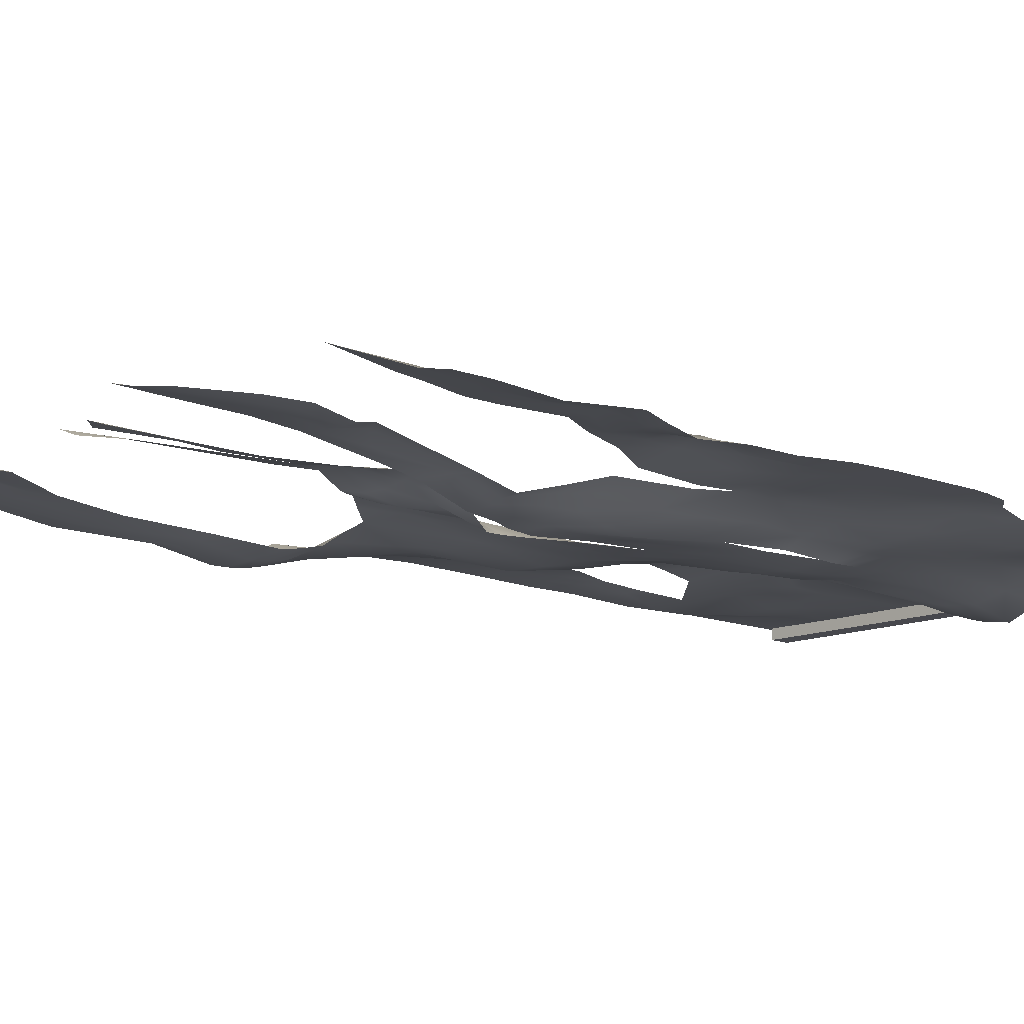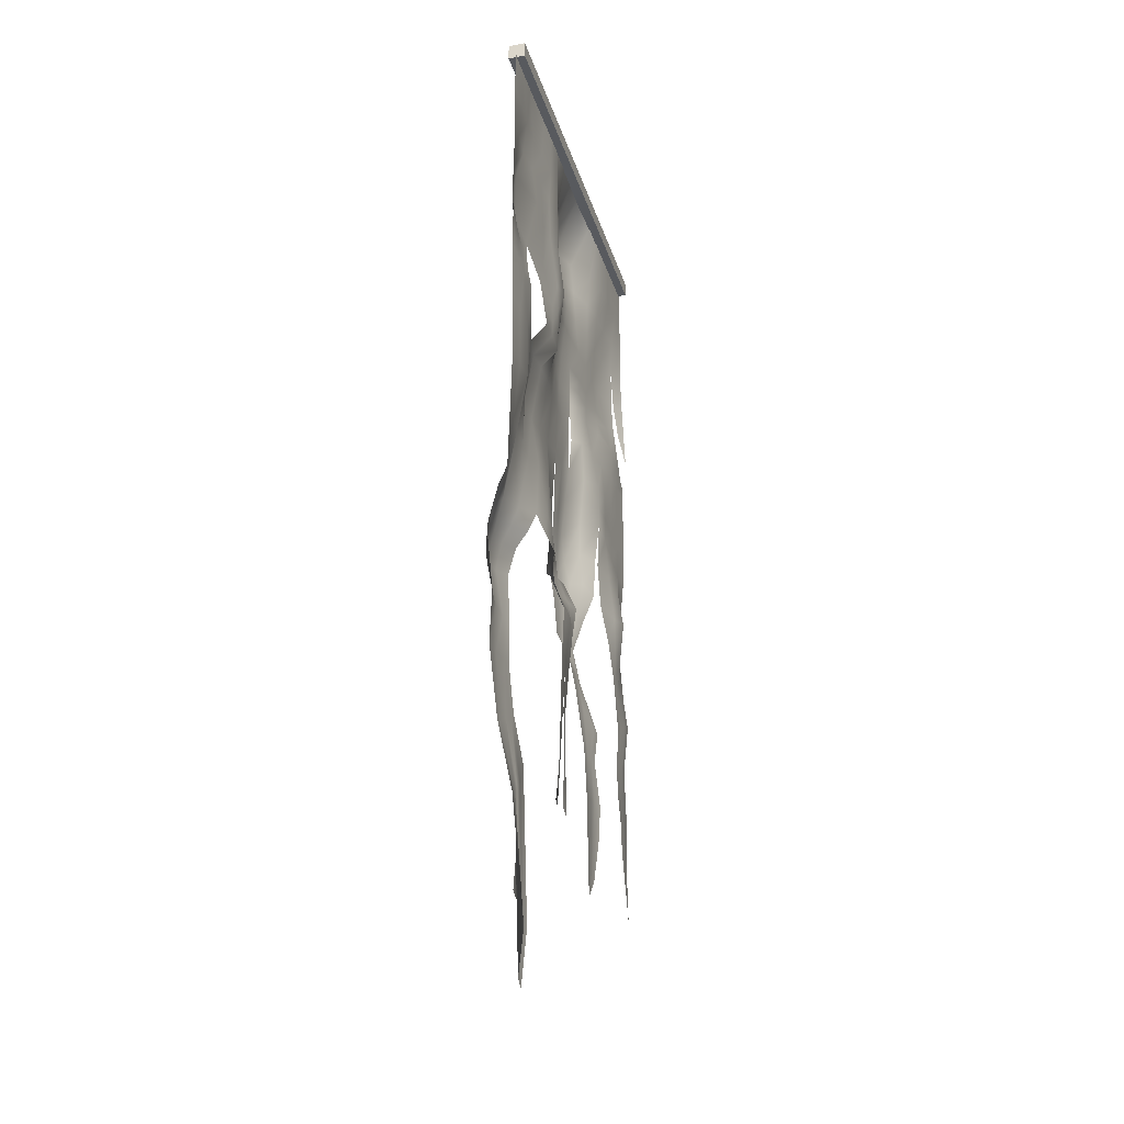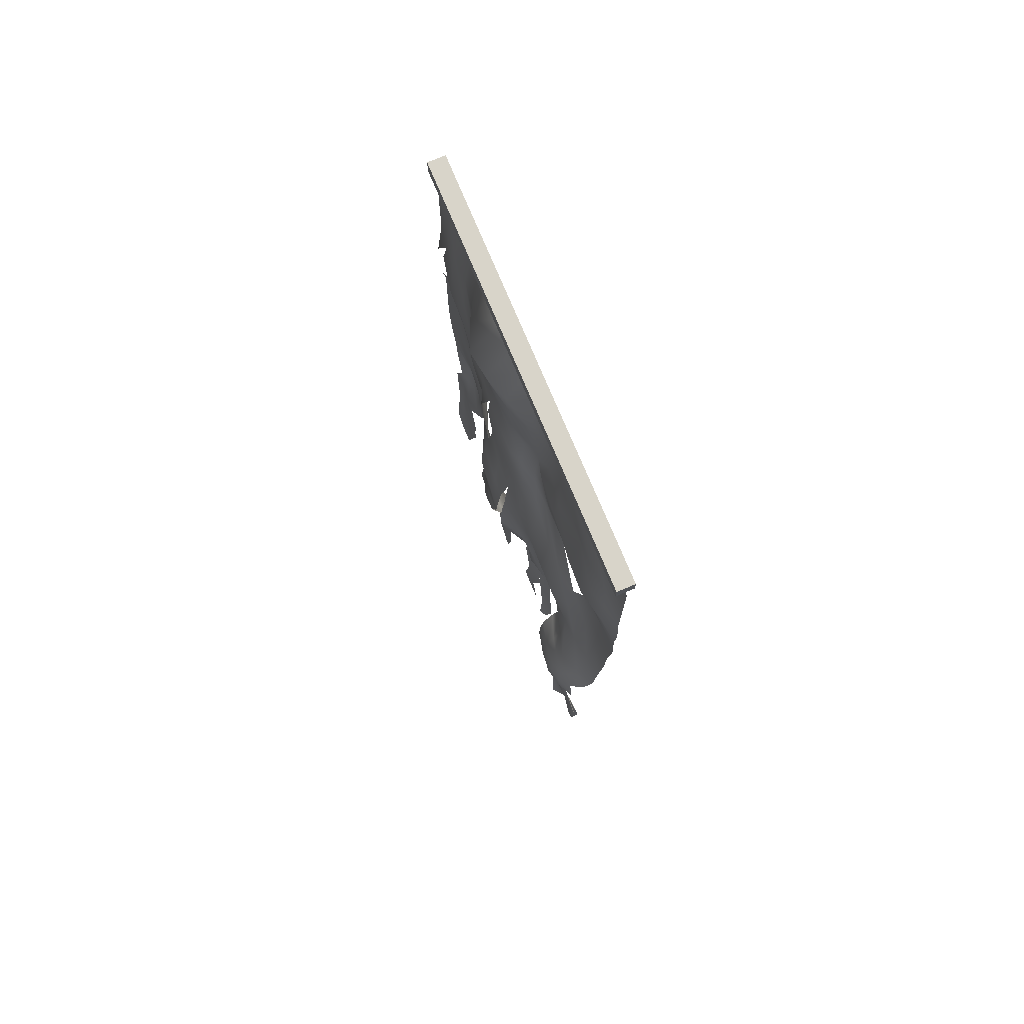
<metadata>
{"format":"obj","ext":"obj","renderer":"f3d","projection":"perspective","resolution":1024,"background":"white","views":[{"elev":-11.8,"azim":45.6,"up":"+Z"},{"elev":-30.9,"azim":-74.0,"up":"+Y"},{"elev":75.7,"azim":-112.7,"up":"+Y"}]}
</metadata>
<code>
o Flag
v -1.881 -1.748 0.06626
v 2.269 0.5962 -0.008464
v -2.308 8.015 0
v 2.308 8.015 0
v -0.7023 0.1403 0.03494
v 0.4781 0.1542 0.02386
v 0.7876 -0.2606 0.005464
v 1.16 7.993 -0.08653
v 0 8.015 -0.231
v -1.154 8.015 -0.03203
v -2.335 5.797 0.003098
v -2.196 3.05 -0.05714
v -2.138 2.344 -0.2748
v 2.172 2.536 0.003613
v 2.276 4.173 0
v 2.32 5.702 -0.03047
v -1.257 2.343 -0.3297
v -1.224 3.05 -0.04136
v -0.7784 5.688 -0.006072
v -0.0713 2.531 0.0637
v 0.05963 3.342 -0.2935
v 0 5.816 -0.1962
v 1.513 2.488 0.05788
v 1.154 4.309 -0
v 1.154 5.816 -0.1444
v -1.496 -1.216 -0.1604
v -0.8032 2.456 0.03051
v 1.779 0.819 0.04997
v 0.8315 2.53 -0.2278
v -0.3323 0.07635 0.01924
v 0.3693 2.527 -0.2804
v -2.308 8.566 0
v 2.308 8.566 0
v 1.154 8.566 0
v 0 8.566 0
v -1.154 8.566 0
v -2.167 1.072 -0.2216
v 2.063 -0.2014 0.04586
v 2.351 6.752 0
v -1.731 8.015 -0.03203
v -1.731 -2.259 -0
v -0.4379 0.07438 0.01479
v 0.5554 -0.5685 0.01434
v 1.731 8.015 0
v 0.5771 8.015 -0.3692
v -0.5771 8.015 0
v -0.9011 6.587 -0.08134
v 0.06655 6.638 -0.1588
v 1.154 6.638 -0.1444
v -2.34 6.638 0
v -2.252 4.456 0
v -2.063 2.632 -0.2637
v 2.157 1.621 0.000425
v 2.126 3.352 0.008477
v 2.308 4.995 0
v -0.6574 1.738 0.07495
v -0.9873 2.729 0.08244
v -1.21 4.456 -0.2049
v 0.3113 1.804 -0.05802
v 0.1946 3.073 -0.2925
v 0.02982 4.655 -0.2014
v 0.7229 1.411 0.0727
v 0.9737 3.281 -0.02069
v 1.154 4.864 0
v 0.6267 2.527 -0.2741
v 0.6069 3.914 -0.297
v 0.6088 5.797 -0.1921
v -0.4281 2.511 -0.01182
v -0.6033 3.372 -0.05117
v -0.4219 5.71 -0.07598
v -1.73 2.237 -0.403
v -1.731 2.978 -0.2469
v -1.962 5.662 0.02536
v 1.851 2.53 0.01975
v 1.731 4.186 -0
v 1.784 5.729 0
v -1.504 1.156 -0.2282
v -1.219 2.675 -0.2624
v 1.717 1.512 0.03386
v 1.2 3.281 -0.002477
v -0.09627 1.804 -0.01112
v 0.002942 3.064 -0.2892
v -1.731 8.566 0
v 1.731 8.566 0
v 0.5771 8.566 0
v -0.5771 8.566 0
v 1.731 4.928 0
v 1.731 3.285 0.1293
v 2.016 1.602 0.01288
v -1.731 4.456 0
v -1.707 2.575 -0.3508
v -1.917 1.097 -0.2339
v -0.5902 4.567 -0.2032
v -0.5129 2.938 -0.08429
v -0.3856 1.749 0.03391
v 0.592 4.771 -0.2032
v 0.6498 3.288 -0.2123
v 0.4611 1.608 -0.01183
v 0.5771 6.638 -0.1633
v -0.3067 6.638 0
v -1.763 6.618 -0.1489
v 1.73 6.641 -0.1444
v -1.833 -0.3735 -0.07521
v 2.159 0.4294 -0.007695
v 2.308 7.591 0
v -2.02 8.015 -0.003202
v -1.593 -1.645 0.008601
v -0.3627 -0.02396 0.03335
v 0.598 -0.4895 0.003635
v 1.443 8.015 -0.009275
v 0.2886 8.015 -0.3238
v -0.8657 8.015 -0.003202
v -1.153 7.591 -0.04067
v 0 7.591 -0.1906
v 1.163 7.584 -0.1256
v -2.308 6.227 0
v -2.224 3.776 -0.0279
v -2.111 2.485 -0.277
v 2.272 2.223 0.02428
v 2.155 3.763 -0
v 2.308 5.405 0
v -0.7077 2.179 0.1104
v -1.103 2.882 0.01674
v -1.184 5.144 -0.1023
v 0.3222 2.125 -0.1194
v 0.1883 3.176 -0.2977
v 0.01491 5.248 -0.1764
v 0.8812 2.148 -0.1644
v 1.154 3.837 -0.05081
v 1.154 5.339 -0.07218
v 0.5003 2.53 -0.2832
v 0.3752 3.488 -0.2861
v 0.2886 5.816 -0.2266
v -0.6015 2.499 -0.01438
v -0.9139 3.232 -0.01257
v -0.5374 5.651 -0.01169
v -1.934 2.269 -0.3543
v -1.964 3 -0.155
v -2.139 5.724 0.01445
v 1.649 2.524 0.03893
v 1.443 4.291 -0
v 1.443 5.816 -0.07218
v -1.317 1.758 -0.2923
v -1.211 2.861 -0.1401
v 1.797 2.027 0.02657
v 1.218 3.837 -0.03751
v -0.08408 2.218 0.02609
v 0.03539 3.179 -0.2975
v -2.02 8.566 0
v 1.443 8.566 0
v 0.2886 8.566 0
v -0.8657 8.566 0
v -1.981 1.78 -0.2625
v 1.872 0.5189 0.03455
v 2.295 5.555 -0.001515
v -1.443 8.015 -0.04899
v -1.828 -2.203 0.000214
v -0.6488 -0.01925 0.02375
v 0.4943 -0.2258 0.02528
v 2.02 8.015 0
v 0.8657 8.015 -0.2492
v -0.2886 8.015 -0.08279
v -0.6359 6.21 -0.04113
v 0 6.227 -0.1945
v 1.154 6.227 -0.1444
v -2.308 7.591 0
v -2.28 5.136 0
v -2.163 2.857 -0.1581
v 2.246 0.9551 -4e-06
v 2.012 2.968 0.005675
v 2.308 4.584 0
v -0.7717 0.4493 0.07788
v -0.8856 2.587 0.03935
v -1.238 3.776 -0.1304
v 0.4751 0.5679 0.01935
v 0.2681 2.899 -0.2841
v 0.1433 3.918 -0.2542
v 0.9769 0.6714 0.02854
v 0.8932 2.923 -0.1224
v 1.154 4.599 0
v 0.6976 2.525 -0.2421
v 0.8806 4.234 -0.1485
v 0.8657 5.816 -0.1525
v -0.2594 2.522 0.01945
v -0.2719 3.357 -0.1499
v -0.2759 5.792 -0.1565
v -1.504 2.268 -0.3826
v -1.481 3 -0.155
v -1.019 5.676 0.000391
v 2.032 2.532 0.01059
v 1.99 4.121 -0
v 2.076 5.695 0
v -1.339 0.1277 -0.1199
v -1.232 2.5 -0.3023
v 1.727 1.209 0.03008
v 1.398 2.886 0.03418
v -0.1562 0.6831 -0.03275
v -0.04157 2.881 -0.08796
v -1.443 8.566 0
v 2.02 8.566 0
v 0.8657 8.566 0
v -0.2886 8.566 0
v 2.02 7.114 -0.05413
v -1.396 7.114 -0.01056
v -0.2876 7.114 -0.07699
v 0.8657 7.114 -0.1871
v 0.2886 7.114 -0.209
v -0.7892 7.114 -0.0305
v -2.079 7.114 -0.05585
v 1.443 7.114 -0.1088
v 1.731 7.114 -0.1083
v 1.731 5.372 0
v 1.731 4.52 0
v 1.443 4.895 0
v 2.02 4.961 0
v 1.733 3.716 0.06624
v 1.787 2.908 0.07477
v 1.565 3.28 0.06808
v 1.877 3.319 0.07603
v 2.037 2.133 0.04371
v 1.998 1.032 0.02172
v 1.871 1.543 0.02351
v 2.078 1.623 0.006805
v -1.731 5.136 0
v -1.731 3.776 -0.1079
v -1.992 4.456 0
v -1.471 4.456 -0.1025
v -1.726 2.774 -0.2985
v -1.727 2.394 -0.3906
v -1.859 2.588 -0.3195
v -1.479 2.605 -0.3295
v -1.68 1.755 -0.3235
v -1.643 -0.2431 -0.0885
v -2.105 1.083 -0.2357
v -1.669 1.147 -0.2277
v -0.5837 5.192 -0.112
v -0.5968 3.931 -0.09981
v -0.9003 4.512 -0.2041
v -0.2802 4.603 -0.2023
v -0.5686 3.167 -0.06921
v -0.4602 2.713 -0.1033
v -0.7351 2.853 0.01819
v -0.2853 3.069 -0.1058
v -0.398 2.214 0.09334
v -0.3244 0.6463 0.00411
v -0.5215 1.738 0.05519
v -0.2443 1.772 0.01128
v 0.7186 5.281 -0.2077
v 0.5995 4.382 -0.2501
v 0.3109 4.717 -0.2023
v 0.8731 4.818 -0.1016
v 0.6295 3.566 -0.2703
v 0.661 2.94 -0.2275
v 0.4093 3.123 -0.2757
v 0.7986 3.347 -0.1021
v 0.6619 2.12 -0.136
v 0.7132 0.6327 0.004654
v 0.3908 1.739 -0.04876
v 0.6146 1.445 0.05826
v 0.5771 7.591 -0.2866
v 0.5771 6.227 -0.1812
v 0.2886 6.638 -0.162
v 0.8657 6.638 -0.1547
v -0.5771 7.591 0
v -0.3232 6.227 -0.04034
v -0.4509 6.638 -0.04067
v -0.1065 6.638 -0.08079
v -1.732 7.591 -0.07447
v -1.734 6.225 -0.07418
v -2.107 6.638 -0.07447
v -1.419 6.523 -0.1245
v 1.731 7.591 -0.07218
v 1.84 6.165 -0.07218
v 1.443 6.638 -0.1444
v 2.199 6.723 -0.07161
v 2.016 6.293 -0.03609
v 1.487 6.19 -0.1083
v 1.443 7.591 -0.07318
v -1.08 6.237 -0.06267
v -2.027 6.227 -0.0372
v -2.02 7.591 -0.03724
v -0.1902 6.227 -0.1332
v -0.5043 6.224 -0.0214
v -0.8657 7.591 -0.02033
v 0.8657 6.227 -0.1449
v 0.2886 6.227 -0.2024
v 0.2886 7.591 -0.2561
v 0.858 0.6604 0.002596
v 0.5868 0.6115 0.008967
v 0.4796 2.119 -0.1282
v 0.7622 2.938 -0.1566
v 0.4413 2.893 -0.2798
v 0.4089 3.259 -0.28
v 0.8769 4.541 -0.1251
v 0.3221 4.078 -0.2488
v 0.2997 5.271 -0.196
v -0.2451 0.6624 -0.01772
v -0.6869 0.4487 0.05423
v -0.5467 2.2 0.117
v -0.2726 2.823 -0.08299
v -0.6574 2.673 -0.04804
v -0.8263 3.042 0.01432
v -0.276 3.889 -0.1736
v -0.9175 3.892 -0.1151
v -0.8882 5.186 -0.1017
v -1.53 -0.1582 -0.09402
v -1.727 -0.3239 -0.08201
v -1.849 1.771 -0.2943
v -1.489 2.425 -0.3666
v -1.91 2.421 -0.3492
v -1.952 2.789 -0.2384
v -1.485 3.776 -0.1191
v -1.978 3.776 -0.0679
v -2.006 5.136 0
v 2.114 0.9906 0.01117
v 1.865 1.089 0.02689
v 1.959 2.076 0.02003
v 1.904 2.931 0.03716
v 1.609 2.892 0.05846
v 1.543 3.814 0.01441
v 2.02 4.534 0
v 1.443 4.575 0
v 1.443 5.356 -0.03609
v -1.891 7.114 -0.1117
v -0.5771 7.114 0
v 0.5771 7.114 -0.2249
v 1.154 7.114 -0.1309
v 0 7.114 -0.1747
v -0.9552 7.114 -0.061
v 2.3 7.115 0
v -2.308 7.114 0
v 2.021 5.386 0
v 1.894 3.713 0.02979
v 2.115 2.159 0.0434
v -1.457 5.136 -0.05124
v -1.474 2.8 -0.2396
v -1.458 1.748 -0.3153
v -0.2844 5.22 -0.1517
v -0.2793 3.208 -0.1398
v -0.2485 2.22 0.0643
v 0.8694 5.316 -0.123
v 0.8919 3.809 -0.1588
v 0.7883 2.127 -0.1483
v 0.8657 7.591 -0.2196
v -0.2886 7.591 -0.07318
v -1.443 7.591 -0.05757
v 2.02 7.591 -0.03609
v 0.1587 3.335 -0.3004
v 0.04473 3.925 -0.2474
v 0.5177 5.294 -0.1856
v 0.7112 5.804 -0.229
v -1.691 5.658 0.02447
v -1.591 6.205 -0.06415
v -2.322 6.012 0.001549
v -1.848 5.944 -0.02441
v -1.682 5.932 -0.01984
v -2.083 5.975 -0.01137
v -0.6938 5.928 -0.0233
v 0 6.022 -0.1954
v -0.3802 5.99 -0.05801
v -0.2385 6.02 -0.1449
v -0.5167 5.922 -0.01676
v 0.2886 6.022 -0.2145
v 0.5929 6.012 -0.1867
v -1.031 5.922 -0.02975
v 2.482 6.046 0.002063
v 1.154 6.022 -0.1444
v 0.6441 6.015 -0.2051
v 1.887 5.867 -0.03609
v 2.136 5.931 -0.01804
v 1.466 6.002 -0.09022
v 0.8657 6.022 -0.1487
v 2.102 6.69 -0.07218
v 2.333 6.346 -0.04916
v -0.5712 0.507 0.02951
v -0.6071 0.07509 -0.006609
v -0.2176 1.269 -0.01391
v -0.3505 1.198 0.00911
v -0.4678 1.145 0.03423
v -0.7146 1.094 0.07641
v -0.4833 1.128 0.03225
v -0.6042 1.093 0.05471
v 0.3639 1.088 0.02289
v 0.8403 1.134 0.007718
v 0.5782 1.101 0.004566
v 0.729 1.121 -0.000568
v 0.4665 1.101 0.01214
v 0.4761 0.4276 0.02088
v 0.9274 0.2956 0.02739
v 0.6597 0.2252 0.007942
v 0.7792 0.2368 0.006734
v 0.555 0.3287 0.01437
v -1.508 0.6183 -0.1741
v -1.794 0.4201 -0.1612
v -2.098 0.2628 -0.1484
v -1.607 0.4926 -0.1608
v -1.992 0.2955 -0.1589
f 347 105 4 160
f 346 113 10 156
f 345 114 9 162
f 344 115 8 161
f 343 128 29 181
f 342 129 24 182
f 341 130 25 183
f 340 147 20 184
f 339 148 21 185
f 338 127 22 186
f 337 143 17 187
f 336 144 18 188
f 335 124 19 189
f 334 119 14 190
f 333 120 15 191
f 332 121 155 192
f 271 47 329 204
f 101 271 204 324
f 100 267 205 325
f 99 263 206 326
f 48 262 207 328
f 47 266 208 329
f 50 270 209 331
f 49 274 210 327
f 161 201 85 45
f 323 212 76 142
f 322 213 87 214
f 321 171 55 215
f 320 216 75 141
f 319 217 88 218
f 318 170 54 219
f 317 220 74 140
f 316 221 89 222
f 315 169 53 223
f 314 224 73 139
f 313 225 90 226
f 312 174 58 227
f 311 228 72 138
f 310 229 91 230
f 309 194 78 231
f 308 232 71 137
f 397 394 92 234
f 396 393 77 235
f 305 236 70 136
f 304 237 93 238
f 303 349 61 239
f 302 240 69 135
f 301 241 94 242
f 300 198 82 243
f 299 244 68 134
f 382 381 95 246
f 378 377 81 247
f 296 350 67 133
f 295 249 96 250
f 294 180 64 251
f 293 252 66 132
f 292 253 97 254
f 291 179 63 255
f 290 256 65 131
f 387 385 98 258
f 386 384 62 259
f 287 260 45 111
f 286 261 99 262
f 285 165 49 263
f 284 264 46 112
f 283 265 100 266
f 282 164 48 267
f 281 268 40 106
f 280 269 101 270
f 279 163 47 271
f 278 272 44 110
f 277 273 102 274
f 273 276 373 102
f 369 370 276 273
f 165 277 274 49
f 367 371 277 165
f 371 369 273 277
f 115 278 110 8
f 327 210 278 115
f 210 211 272 278
f 269 353 271 101
f 355 356 353 269
f 365 358 163 279
f 116 280 270 50
f 354 357 280 116
f 357 355 269 280
f 166 281 106 3
f 331 209 281 166
f 209 324 268 281
f 265 282 267 100
f 360 361 282 265
f 361 359 164 282
f 163 283 266 47
f 358 362 283 163
f 362 360 265 283
f 113 284 112 10
f 329 208 284 113
f 208 325 264 284
f 261 285 263 99
f 368 372 285 261
f 372 367 165 285
f 164 286 262 48
f 359 363 286 164
f 363 364 261 286
f 114 287 111 9
f 328 207 287 114
f 207 326 260 287
f 385 386 259 98
f 390 391 288 257
f 391 389 178 288
f 383 387 258 59
f 388 392 289 175
f 392 390 257 289
f 125 290 131 31
f 59 258 290 125
f 258 98 256 290
f 253 291 255 97
f 65 181 291 253
f 181 29 179 291
f 176 292 254 60
f 31 131 292 176
f 131 65 253 292
f 126 293 132 348
f 60 254 293 126
f 254 97 252 293
f 249 294 251 96
f 66 182 294 249
f 182 24 180 294
f 177 295 250 61
f 348 132 295 177
f 132 66 249 295
f 127 296 133 22
f 61 250 296 127
f 250 96 350 296
f 379 378 247 95
f 42 108 297 245
f 108 30 197 297
f 380 382 246 56
f 5 158 298 172
f 158 376 375 298
f 122 299 134 27
f 56 246 299 122
f 246 95 244 299
f 241 300 243 94
f 68 184 300 241
f 184 20 198 300
f 173 301 242 57
f 27 134 301 173
f 134 68 241 301
f 123 302 135 18
f 57 242 302 123
f 242 94 240 302
f 237 303 239 93
f 69 185 303 237
f 185 21 349 303
f 174 304 238 58
f 18 135 304 174
f 135 69 237 304
f 124 305 136 19
f 58 238 305 124
f 238 93 236 305
f 394 396 235 92
f 41 107 306 233
f 107 26 193 306
f 395 397 234 37
f 1 157 307 103
f 157 41 233 307
f 153 308 137 13
f 37 234 308 153
f 234 92 232 308
f 229 309 231 91
f 71 187 309 229
f 187 17 194 309
f 118 310 230 52
f 13 137 310 118
f 137 71 229 310
f 168 311 138 12
f 52 230 311 168
f 230 91 228 311
f 225 312 227 90
f 72 188 312 225
f 188 18 174 312
f 117 313 226 51
f 12 138 313 117
f 138 72 225 313
f 167 314 139 11
f 51 226 314 167
f 226 90 224 314
f 221 315 223 89
f 38 104 315 221
f 104 2 169 315
f 195 316 222 79
f 28 154 316 195
f 154 38 221 316
f 145 317 140 23
f 79 222 317 145
f 222 89 220 317
f 217 318 219 88
f 74 190 318 217
f 190 14 170 318
f 196 319 218 80
f 23 140 319 196
f 140 74 217 319
f 146 320 141 24
f 80 218 320 146
f 218 88 216 320
f 213 321 215 87
f 75 191 321 213
f 191 15 171 321
f 180 322 214 64
f 24 141 322 180
f 141 75 213 322
f 130 323 142 25
f 64 214 323 130
f 214 87 212 323
f 102 373 203 211
f 8 34 201 161
f 111 151 35 9
f 45 85 151 111
f 162 202 86 46
f 274 102 211 210
f 9 35 202 162
f 112 152 36 10
f 270 101 324 209
f 46 86 152 112
f 160 200 84 44
f 266 100 325 208
f 4 33 200 160
f 110 150 34 8
f 262 99 326 207
f 44 84 150 110
f 156 199 83 40
f 263 49 327 206
f 10 36 199 156
f 106 149 32 3
f 267 48 328 205
f 40 83 149 106
f 275 39 330 203
f 212 332 192 76
f 87 215 332 212
f 215 55 121 332
f 216 333 191 75
f 88 219 333 216
f 219 54 120 333
f 220 334 190 74
f 89 223 334 220
f 223 53 119 334
f 224 335 352 73
f 90 227 335 224
f 227 58 124 335
f 228 336 188 72
f 91 231 336 228
f 231 78 144 336
f 232 337 187 71
f 92 235 337 232
f 235 77 143 337
f 236 338 186 70
f 93 239 338 236
f 239 61 127 338
f 240 339 185 69
f 94 243 339 240
f 243 82 148 339
f 244 340 184 68
f 95 247 340 244
f 247 81 147 340
f 248 341 183 351
f 96 251 341 248
f 251 64 130 341
f 252 342 182 66
f 97 255 342 252
f 255 63 129 342
f 256 343 181 65
f 98 259 343 256
f 259 62 128 343
f 260 344 161 45
f 326 206 344 260
f 206 327 115 344
f 264 345 162 46
f 325 205 345 264
f 205 328 114 345
f 268 346 156 40
f 324 204 346 268
f 204 329 113 346
f 272 347 160 44
f 211 203 347 272
f 203 330 105 347
f 139 73 355 357
f 11 139 357 354
f 73 352 356 355
f 133 67 364 363
f 22 133 363 359
f 136 70 360 362
f 19 136 362 358
f 186 22 359 361
f 70 186 361 360
f 189 19 358 365
f 183 25 367 372
f 351 183 372 368
f 142 76 369 371
f 25 142 371 367
f 76 192 370 369
f 366 39 275 374
f 192 155 16 370
f 245 297 378 379
f 297 197 377 378
f 172 298 382 380
f 298 375 381 382
f 175 289 387 383
f 257 288 386 385
f 288 178 384 386
f 289 257 385 387
f 159 43 390 392
f 6 159 392 388
f 109 7 389 391
f 43 109 391 390
f 103 307 397 395
f 233 306 396 394
f 306 193 393 396
f 307 233 394 397
o Pole
v -2.27 8.533 0.09543
v -2.27 8.724 0.09543
v -2.27 8.533 -0.09543
v -2.27 8.724 -0.09543
v 2.27 8.533 0.09543
v 2.27 8.724 0.09543
v 2.27 8.533 -0.09543
v 2.27 8.724 -0.09543
f 398 399 401 400
f 400 401 405 404
f 404 405 403 402
f 402 403 399 398
f 400 404 402 398
f 405 401 399 403

</code>
